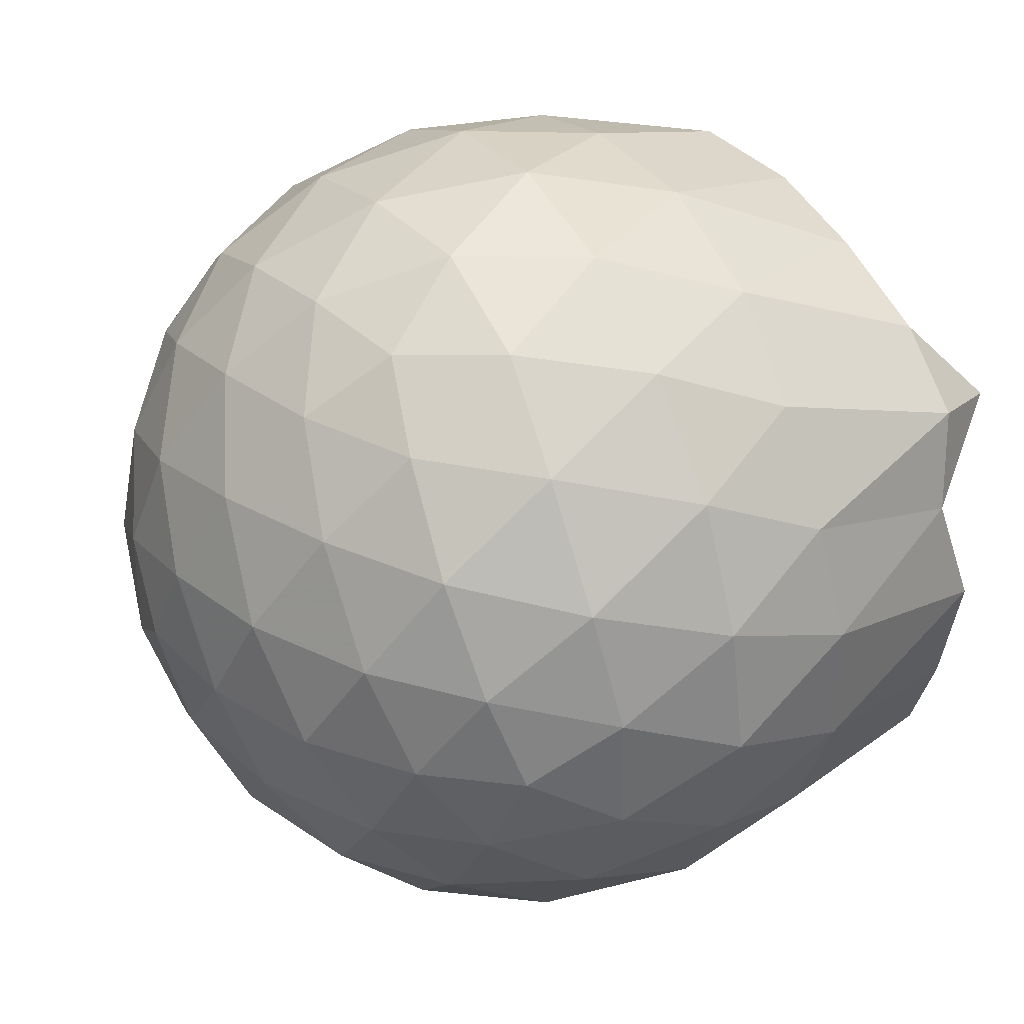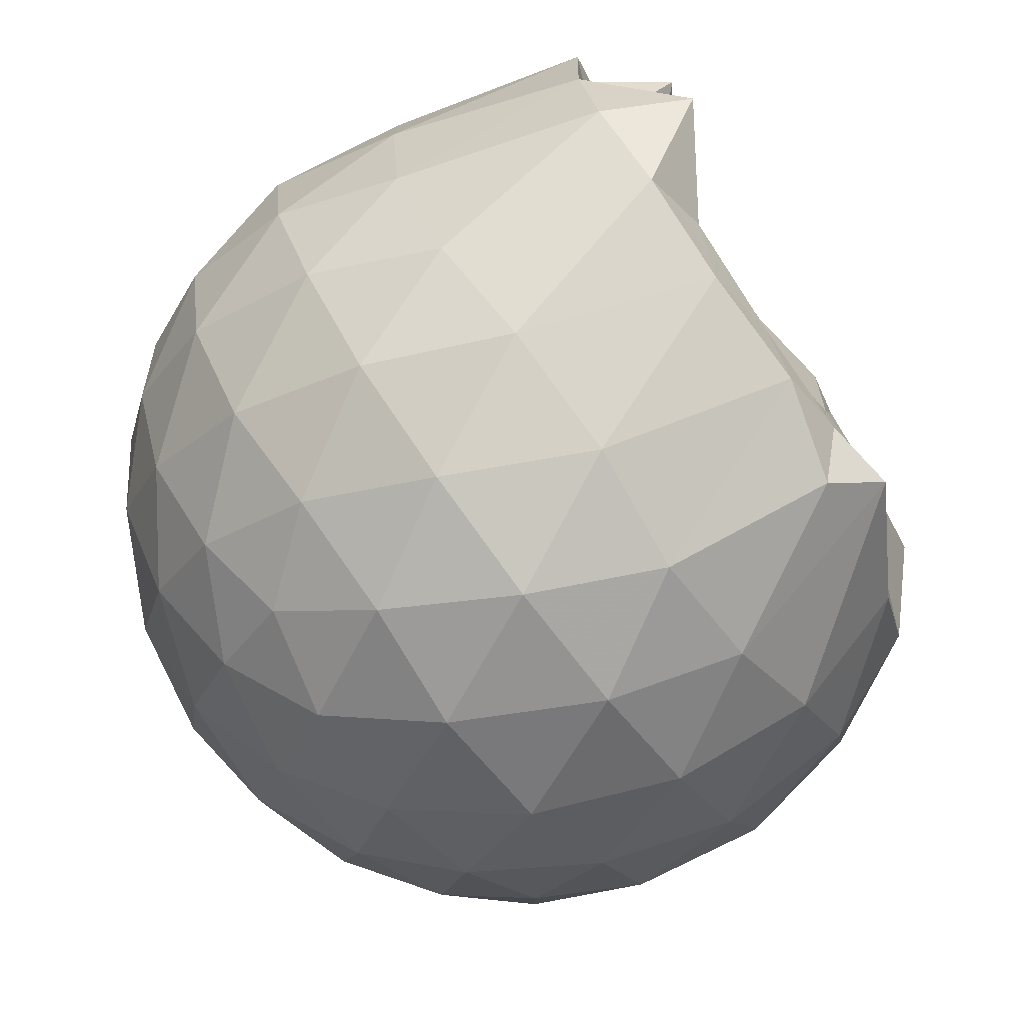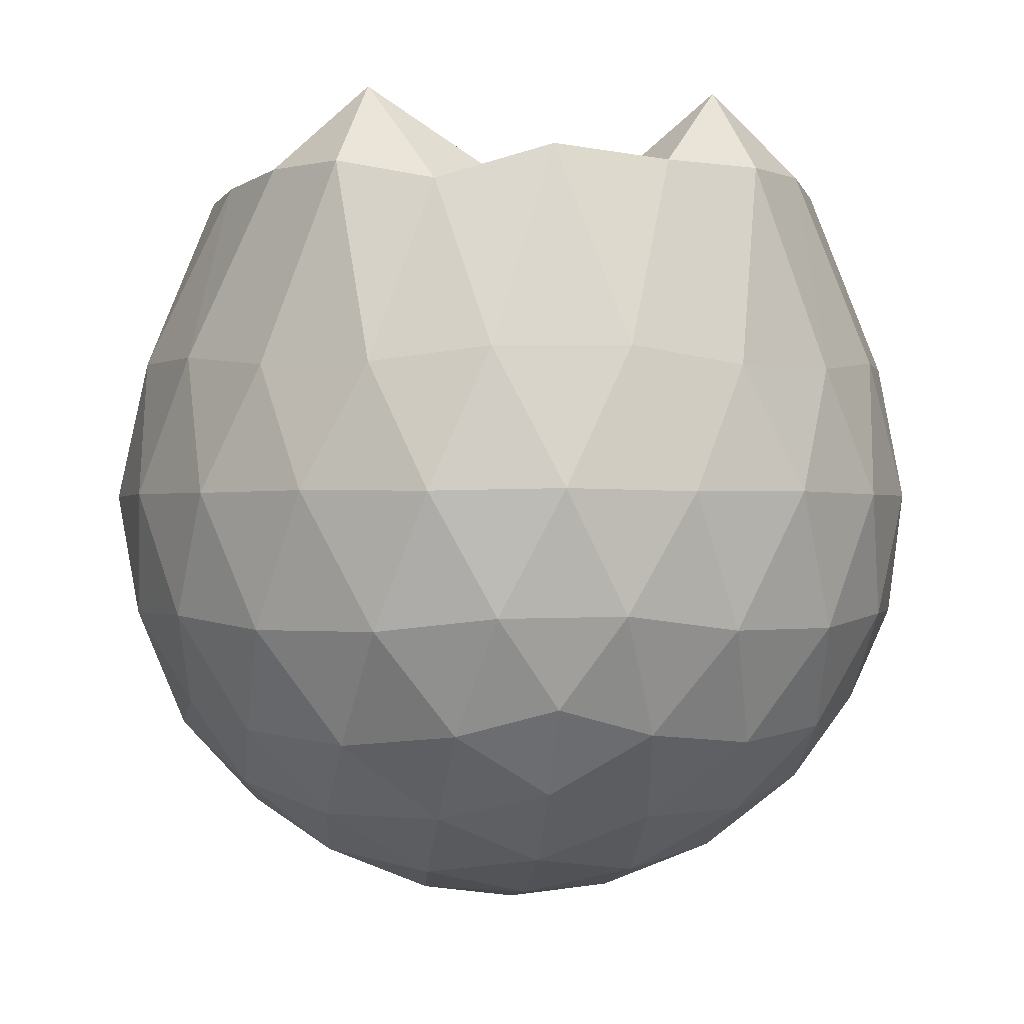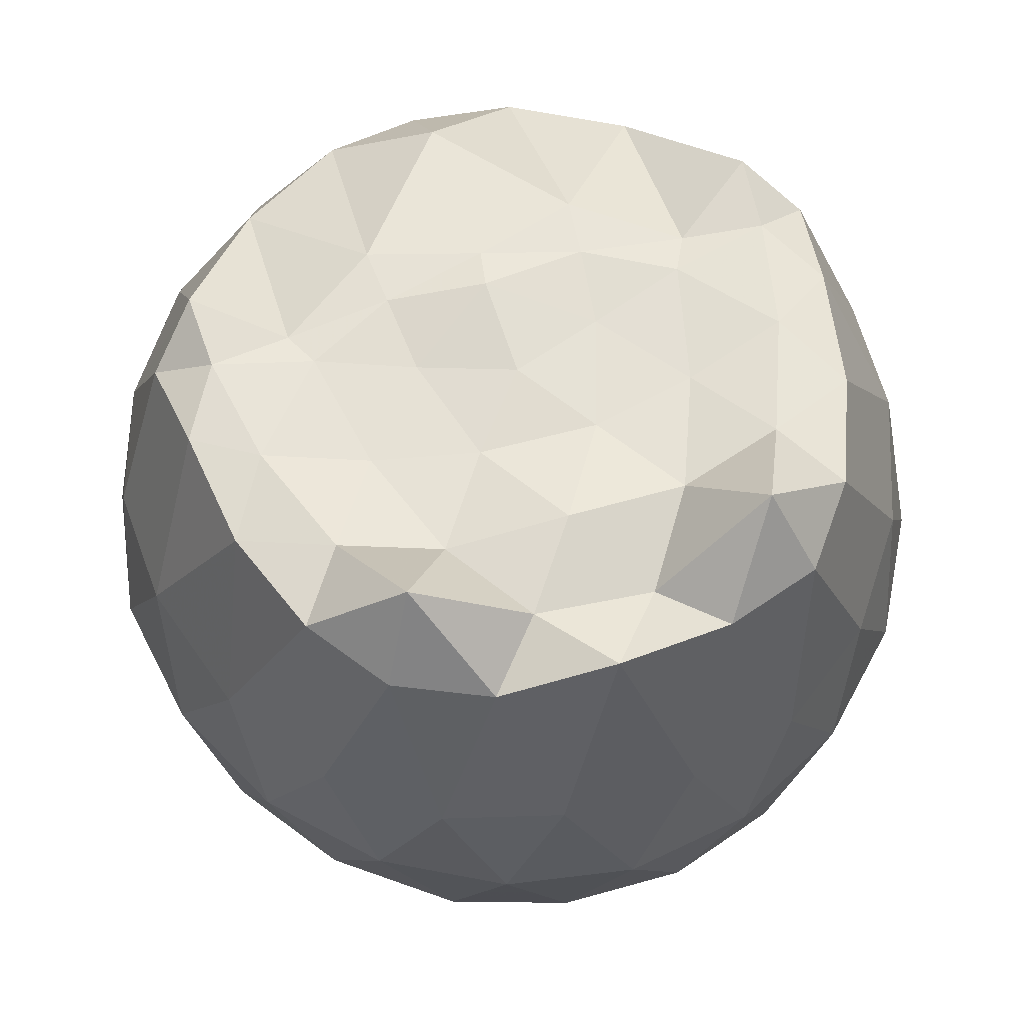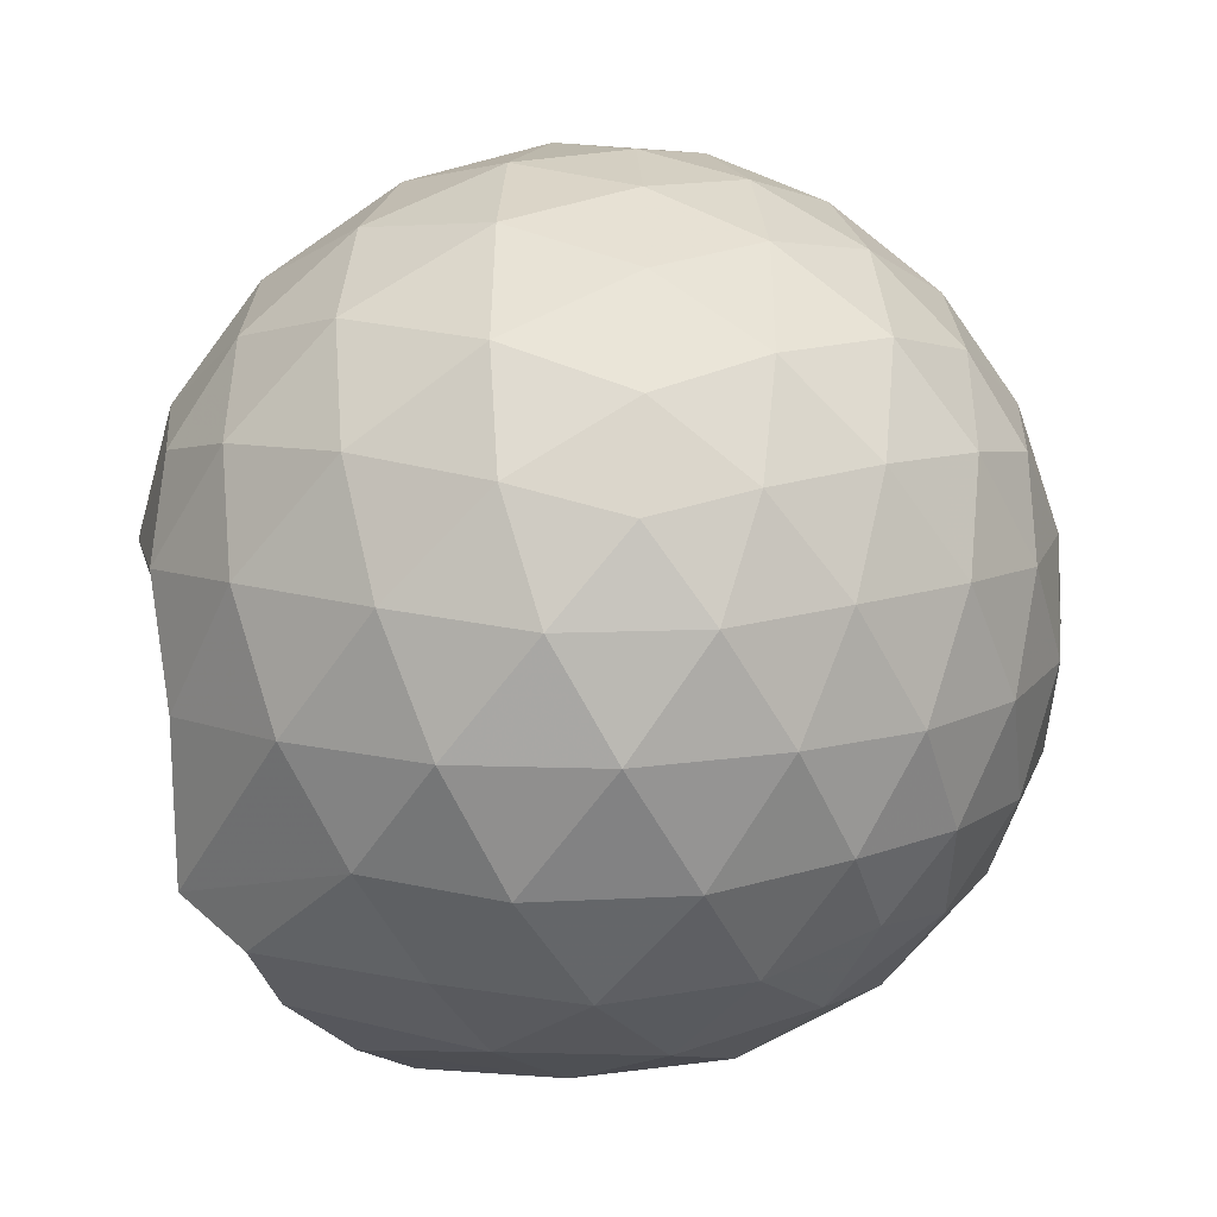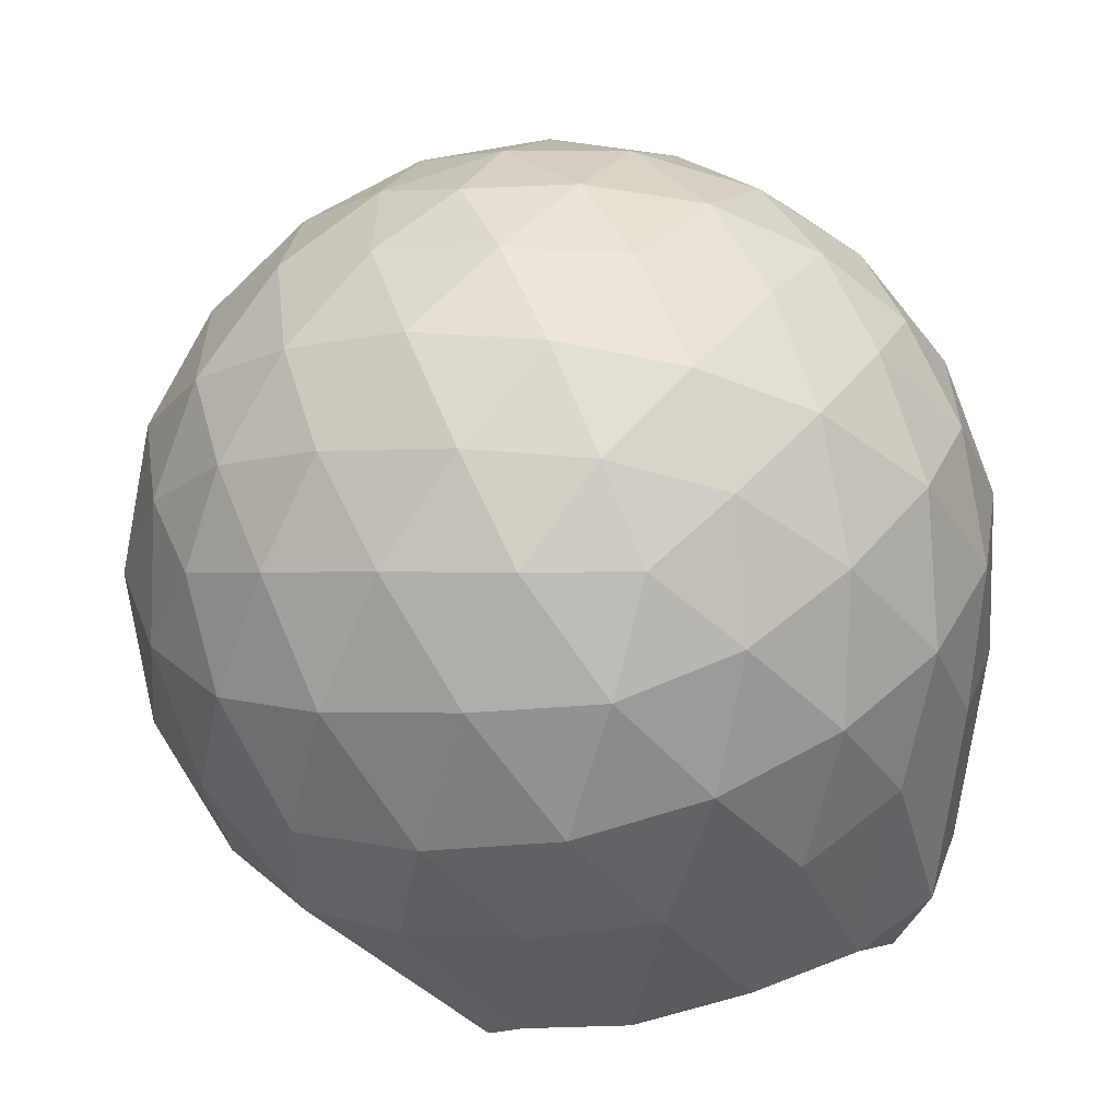
<metadata>
{"format":"obj","ext":"obj","renderer":"f3d","projection":"perspective","resolution":1024,"background":"white","views":[{"elev":38.3,"azim":-118.9,"up":"+Y"},{"elev":-78.0,"azim":-52.7,"up":"+Y"},{"elev":-0.7,"azim":-96.7,"up":"+Z"},{"elev":63.2,"azim":-106.5,"up":"+Z"},{"elev":-40.5,"azim":119.7,"up":"+Y"},{"elev":-56.4,"azim":-167.4,"up":"+Y"}]}
</metadata>
<code>
v -1.521 -0.01721 0.9878
v -1.481 -0.01458 -0.7565
v -0.6246 -0.0153 0.7332
v -0.7017 0.209 0.8026
v -0.8636 0.4516 0.8449
v -1.142 0.6469 1.003
v -1.246 0.7631 0.8998
v -1.476 0.7306 0.9723
v -1.75 0.6907 0.9735
v -1.998 0.5954 0.9874
v -2.179 0.4616 0.9844
v -2.251 0.2466 0.9393
v -2.283 -0.01619 1.016
v -2.252 -0.2787 0.9883
v -2.178 -0.4937 0.9835
v -1.998 -0.6279 0.9875
v -1.75 -0.7213 0.9734
v -1.476 -0.763 0.9725
v -1.246 -0.7953 0.8996
v -1.141 -0.6789 1.002
v -0.8635 -0.4838 0.8448
v -0.7011 -0.241 0.8024
v -0.5468 0.1299 0.5192
v -0.6428 0.3974 0.5516
v -0.8303 0.6493 0.5522
v -1.061 0.8201 0.5253
v -1.337 0.9086 0.5237
v -1.629 0.8906 0.5613
v -1.93 0.7906 0.5576
v -2.161 0.6293 0.5281
v -2.333 0.3997 0.5248
v -2.413 0.1376 0.5561
v -2.409 -0.1701 0.56
v -2.333 -0.4318 0.5244
v -2.161 -0.6615 0.5277
v -1.929 -0.8228 0.5575
v -1.629 -0.923 0.5609
v -1.337 -0.9409 0.5232
v -1.061 -0.8523 0.526
v -0.8303 -0.6817 0.5526
v -0.6426 -0.4295 0.5521
v -0.5426 -0.1622 0.5237
v -0.5388 0.2891 0.2394
v -0.6811 0.5631 0.2396
v -0.901 0.778 0.2393
v -1.18 0.9147 0.24
v -1.49 0.9634 0.243
v -1.798 0.9059 0.2446
v -2.075 0.7619 0.2422
v -2.291 0.547 0.2445
v -2.43 0.2778 0.2413
v -2.481 -0.0161 0.2465
v -2.43 -0.31 0.2411
v -2.291 -0.5793 0.2448
v -2.074 -0.7941 0.242
v -1.798 -0.9381 0.2445
v -1.49 -0.9956 0.2429
v -1.18 -0.9469 0.2399
v -0.901 -0.8102 0.2392
v -0.6811 -0.5953 0.2397
v -0.5388 -0.3213 0.2391
v -0.4853 -0.01624 0.2361
v -0.6356 0.4171 -0.04492
v -0.8077 0.6497 -0.04387
v -1.045 0.8096 -0.0713
v -1.35 0.9031 -0.07367
v -1.644 0.9108 -0.03718
v -1.92 0.8133 -0.03858
v -2.15 0.6381 -0.06522
v -2.335 0.3873 -0.06471
v -2.427 0.1256 -0.03446
v -2.431 -0.1577 -0.03005
v -2.335 -0.4196 -0.06468
v -2.15 -0.6703 -0.06523
v -1.92 -0.8456 -0.03861
v -1.644 -0.943 -0.03721
v -1.35 -0.9353 -0.07368
v -1.045 -0.8418 -0.07136
v -0.8077 -0.682 -0.04382
v -0.6356 -0.4493 -0.04496
v -0.548 -0.1764 -0.07366
v -0.551 0.1441 -0.07717
v -0.7837 0.4854 -0.2558
v -0.9757 0.6304 -0.3139
v -1.234 0.7444 -0.3361
v -1.515 0.802 -0.311
v -1.76 0.7846 -0.2464
v -1.955 0.6531 -0.3031
v -2.146 0.4469 -0.3259
v -2.285 0.204 -0.2984
v -2.356 -0.01721 -0.2368
v -2.285 -0.2363 -0.2985
v -2.146 -0.4791 -0.3259
v -1.955 -0.6853 -0.3031
v -1.76 -0.8169 -0.2465
v -1.515 -0.8342 -0.311
v -1.234 -0.7767 -0.3361
v -0.9757 -0.6627 -0.3139
v -0.7837 -0.5176 -0.2558
v -0.7047 -0.2968 -0.3134
v -0.6662 -0.01599 -0.3422
v -0.7046 0.2645 -0.3135
v -0.8128 -0.0171 0.9393
v -1.127 0.2267 0.9819
v -1.282 0.4542 0.9663
v -1.311 0.6371 0.983
v -1.571 0.5876 0.9913
v -1.841 0.486 1.011
v -2.066 0.3832 1.171
v -2.109 0.1204 0.9885
v -2.111 -0.153 0.9389
v -2.067 -0.4159 1.17
v -1.841 -0.519 1.011
v -1.571 -0.6203 0.9912
v -1.311 -0.6697 0.9828
v -1.282 -0.4866 0.9664
v -1.128 -0.2591 0.9821
v -1.205 -0.02338 0.9923
v -1.262 0.2147 0.9869
v -1.365 0.4136 0.979
v -1.639 0.3561 0.9655
v -1.898 0.2581 0.9692
v -1.917 -0.01601 1.015
v -1.898 -0.2907 0.9697
v -1.64 -0.3886 0.9658
v -1.366 -0.4462 0.9791
v -1.262 -0.2465 0.9867
v -1.299 -0.007983 1.015
v -1.442 0.1953 0.9707
v -1.689 0.1183 0.9682
v -1.694 -0.1501 0.9632
v -1.441 -0.2273 0.9704
v -0.9027 0.4029 -0.4481
v -1.142 0.5319 -0.5109
v -1.437 0.6239 -0.509
v -1.712 0.6548 -0.4417
v -1.915 0.4695 -0.5006
v -2.094 0.225 -0.4986
v -2.206 -0.01506 -0.4363
v -2.094 -0.2573 -0.4986
v -1.915 -0.5018 -0.5006
v -1.712 -0.687 -0.4417
v -1.437 -0.6561 -0.509
v -1.142 -0.5641 -0.5109
v -0.9027 -0.4351 -0.4481
v -0.8456 -0.1703 -0.5146
v -0.8484 0.1381 -0.5119
v -1.082 0.2757 -0.6183
v -1.356 0.3798 -0.6576
v -1.644 0.4496 -0.6143
v -1.834 0.2274 -0.6497
v -1.992 -0.01586 -0.6072
v -1.834 -0.2597 -0.6497
v -1.644 -0.4819 -0.6143
v -1.356 -0.4121 -0.6576
v -1.082 -0.3079 -0.6184
v -1.058 -0.01623 -0.664
v -1.292 0.1255 -0.7222
v -1.563 0.208 -0.7194
v -1.733 -0.01793 -0.7138
v -1.563 -0.2403 -0.7194
v -1.289 -0.1577 -0.7255
f 3 23 4
f 4 23 24
f 4 24 5
f 5 24 25
f 5 25 6
f 6 25 26
f 6 26 7
f 7 26 27
f 7 27 8
f 8 27 28
f 8 28 9
f 9 28 29
f 9 29 10
f 10 29 30
f 10 30 11
f 11 30 31
f 11 31 12
f 12 31 32
f 12 32 13
f 13 32 33
f 13 33 14
f 14 33 34
f 14 34 15
f 15 34 35
f 15 35 16
f 16 35 36
f 16 36 17
f 17 36 37
f 17 37 18
f 18 37 38
f 18 38 19
f 19 38 39
f 19 39 20
f 20 39 40
f 20 40 21
f 21 40 41
f 21 41 22
f 22 41 42
f 22 42 3
f 3 42 23
f 23 43 24
f 24 43 44
f 24 44 25
f 25 44 45
f 25 45 26
f 26 45 46
f 26 46 27
f 27 46 47
f 27 47 28
f 28 47 48
f 28 48 29
f 29 48 49
f 29 49 30
f 30 49 50
f 30 50 31
f 31 50 51
f 31 51 32
f 32 51 52
f 32 52 33
f 33 52 53
f 33 53 34
f 34 53 54
f 34 54 35
f 35 54 55
f 35 55 36
f 36 55 56
f 36 56 37
f 37 56 57
f 37 57 38
f 38 57 58
f 38 58 39
f 39 58 59
f 39 59 40
f 40 59 60
f 40 60 41
f 41 60 61
f 41 61 42
f 42 61 62
f 42 62 23
f 23 62 43
f 43 63 44
f 44 63 64
f 44 64 45
f 45 64 65
f 45 65 46
f 46 65 66
f 46 66 47
f 47 66 67
f 47 67 48
f 48 67 68
f 48 68 49
f 49 68 69
f 49 69 50
f 50 69 70
f 50 70 51
f 51 70 71
f 51 71 52
f 52 71 72
f 52 72 53
f 53 72 73
f 53 73 54
f 54 73 74
f 54 74 55
f 55 74 75
f 55 75 56
f 56 75 76
f 56 76 57
f 57 76 77
f 57 77 58
f 58 77 78
f 58 78 59
f 59 78 79
f 59 79 60
f 60 79 80
f 60 80 61
f 61 80 81
f 61 81 62
f 62 81 82
f 62 82 43
f 43 82 63
f 63 83 64
f 64 83 84
f 64 84 65
f 65 84 85
f 65 85 66
f 66 85 86
f 66 86 67
f 67 86 87
f 67 87 68
f 68 87 88
f 68 88 69
f 69 88 89
f 69 89 70
f 70 89 90
f 70 90 71
f 71 90 91
f 71 91 72
f 72 91 92
f 72 92 73
f 73 92 93
f 73 93 74
f 74 93 94
f 74 94 75
f 75 94 95
f 75 95 76
f 76 95 96
f 76 96 77
f 77 96 97
f 77 97 78
f 78 97 98
f 78 98 79
f 79 98 99
f 79 99 80
f 80 99 100
f 80 100 81
f 81 100 101
f 81 101 82
f 82 101 102
f 82 102 63
f 63 102 83
f 103 104 118
f 104 119 118
f 104 105 119
f 105 120 119
f 105 106 120
f 106 107 120
f 107 121 120
f 107 108 121
f 108 122 121
f 108 109 122
f 109 110 122
f 110 123 122
f 110 111 123
f 111 124 123
f 111 112 124
f 112 113 124
f 113 125 124
f 113 114 125
f 114 126 125
f 114 115 126
f 115 116 126
f 116 127 126
f 116 117 127
f 117 118 127
f 117 103 118
f 118 119 128
f 119 129 128
f 119 120 129
f 120 121 129
f 121 130 129
f 121 122 130
f 122 123 130
f 123 131 130
f 123 124 131
f 124 125 131
f 125 132 131
f 125 126 132
f 126 127 132
f 127 128 132
f 127 118 128
f 133 148 134
f 134 148 149
f 134 149 135
f 135 149 150
f 135 150 136
f 136 150 137
f 137 150 151
f 137 151 138
f 138 151 152
f 138 152 139
f 139 152 140
f 140 152 153
f 140 153 141
f 141 153 154
f 141 154 142
f 142 154 143
f 143 154 155
f 143 155 144
f 144 155 156
f 144 156 145
f 145 156 146
f 146 156 157
f 146 157 147
f 147 157 148
f 147 148 133
f 148 158 149
f 149 158 159
f 149 159 150
f 150 159 151
f 151 159 160
f 151 160 152
f 152 160 153
f 153 160 161
f 153 161 154
f 154 161 155
f 155 161 162
f 155 162 156
f 156 162 157
f 157 162 158
f 157 158 148
f 3 4 103
f 103 4 104
f 4 5 104
f 104 5 105
f 5 6 105
f 105 6 106
f 6 7 106
f 7 8 106
f 106 8 107
f 8 9 107
f 107 9 108
f 9 10 108
f 108 10 109
f 10 11 109
f 11 12 109
f 109 12 110
f 12 13 110
f 110 13 111
f 13 14 111
f 111 14 112
f 14 15 112
f 15 16 112
f 112 16 113
f 16 17 113
f 113 17 114
f 17 18 114
f 114 18 115
f 18 19 115
f 19 20 115
f 115 20 116
f 20 21 116
f 116 21 117
f 21 22 117
f 117 22 103
f 22 3 103
f 83 133 84
f 84 133 134
f 84 134 85
f 85 134 135
f 85 135 86
f 86 135 136
f 86 136 87
f 87 136 88
f 88 136 137
f 88 137 89
f 89 137 138
f 89 138 90
f 90 138 139
f 90 139 91
f 91 139 92
f 92 139 140
f 92 140 93
f 93 140 141
f 93 141 94
f 94 141 142
f 94 142 95
f 95 142 96
f 96 142 143
f 96 143 97
f 97 143 144
f 97 144 98
f 98 144 145
f 98 145 99
f 99 145 100
f 100 145 146
f 100 146 101
f 101 146 147
f 101 147 102
f 102 147 133
f 102 133 83
f 128 129 1
f 129 130 1
f 130 131 1
f 131 132 1
f 132 128 1
f 159 158 2
f 160 159 2
f 161 160 2
f 162 161 2
f 158 162 2

</code>
